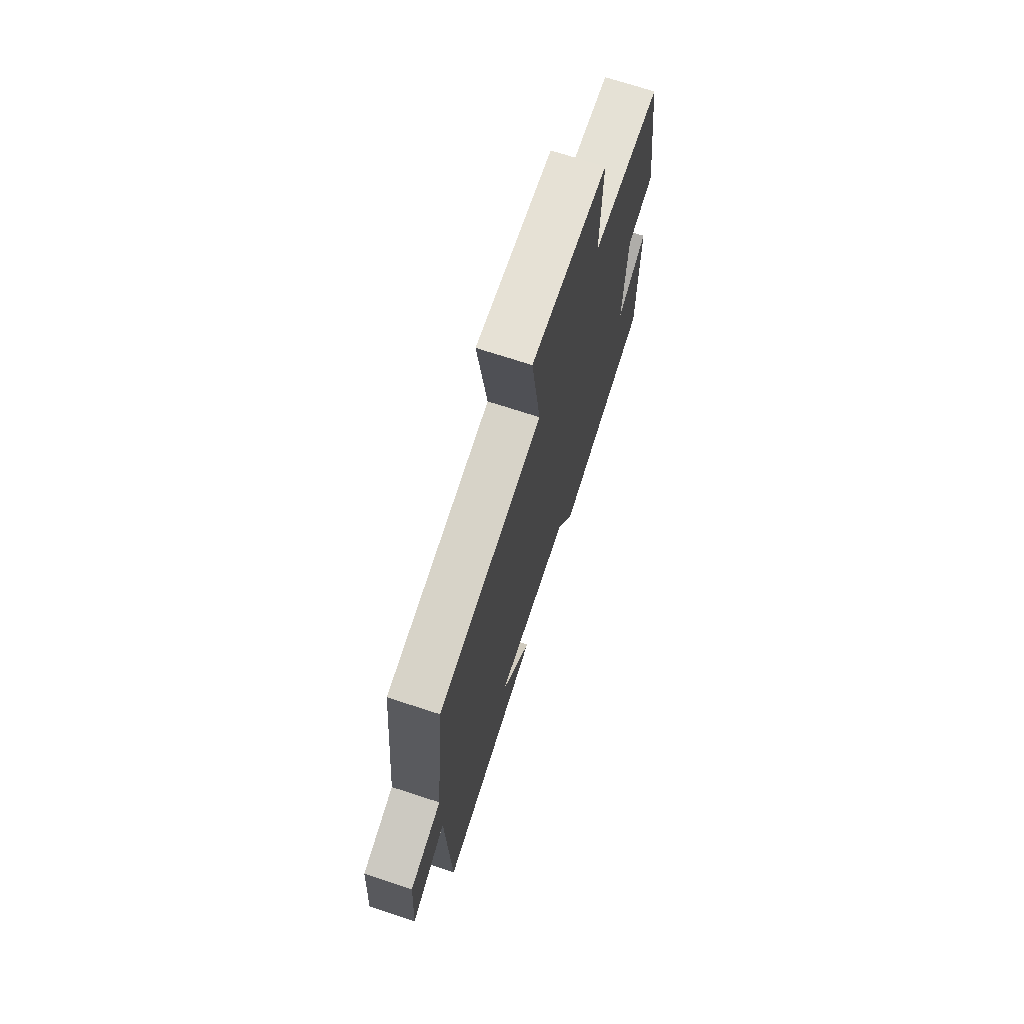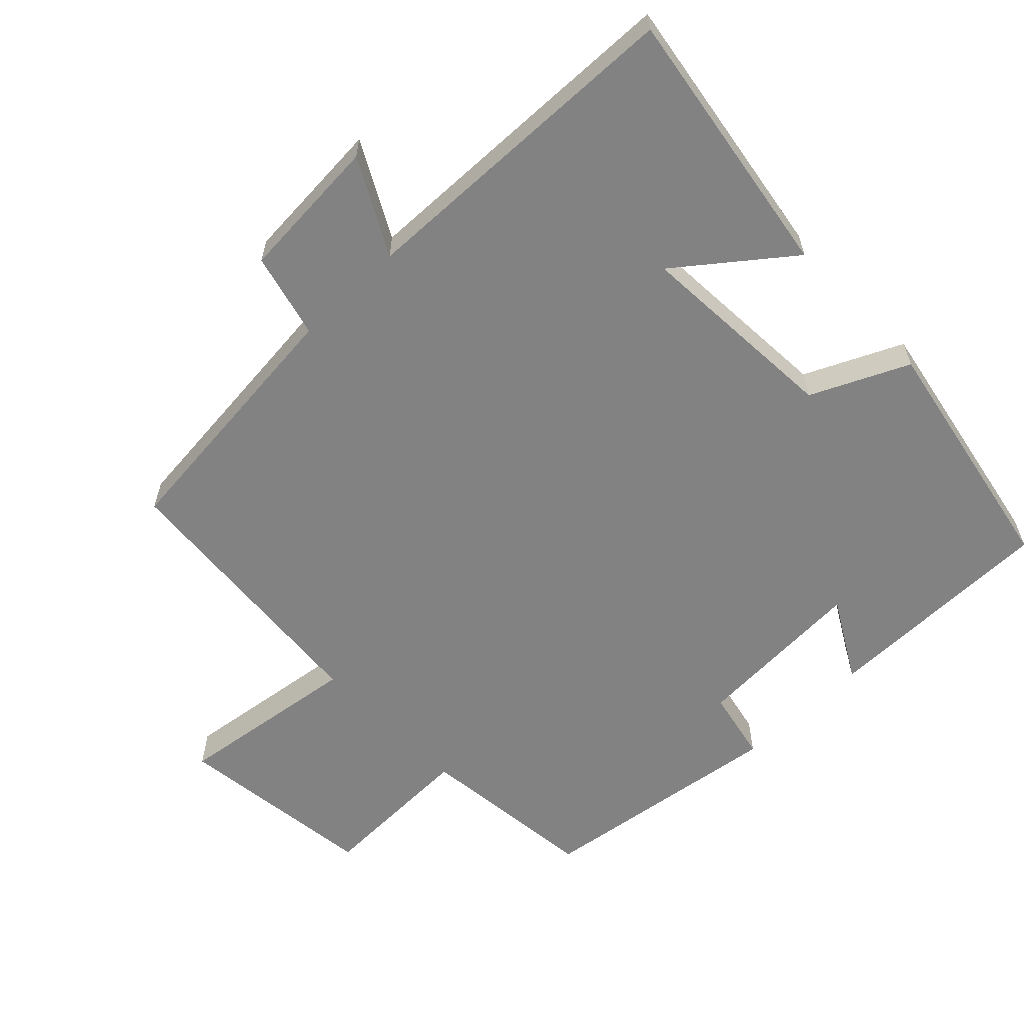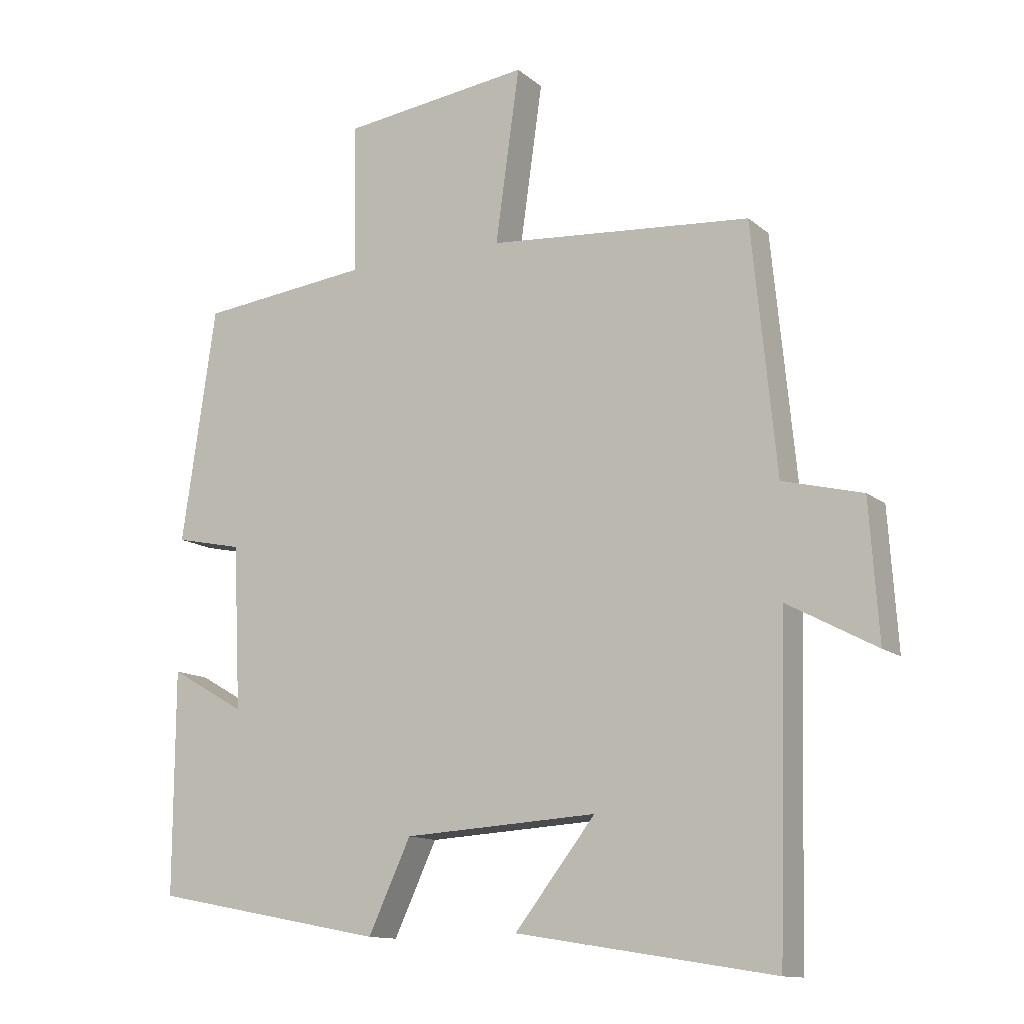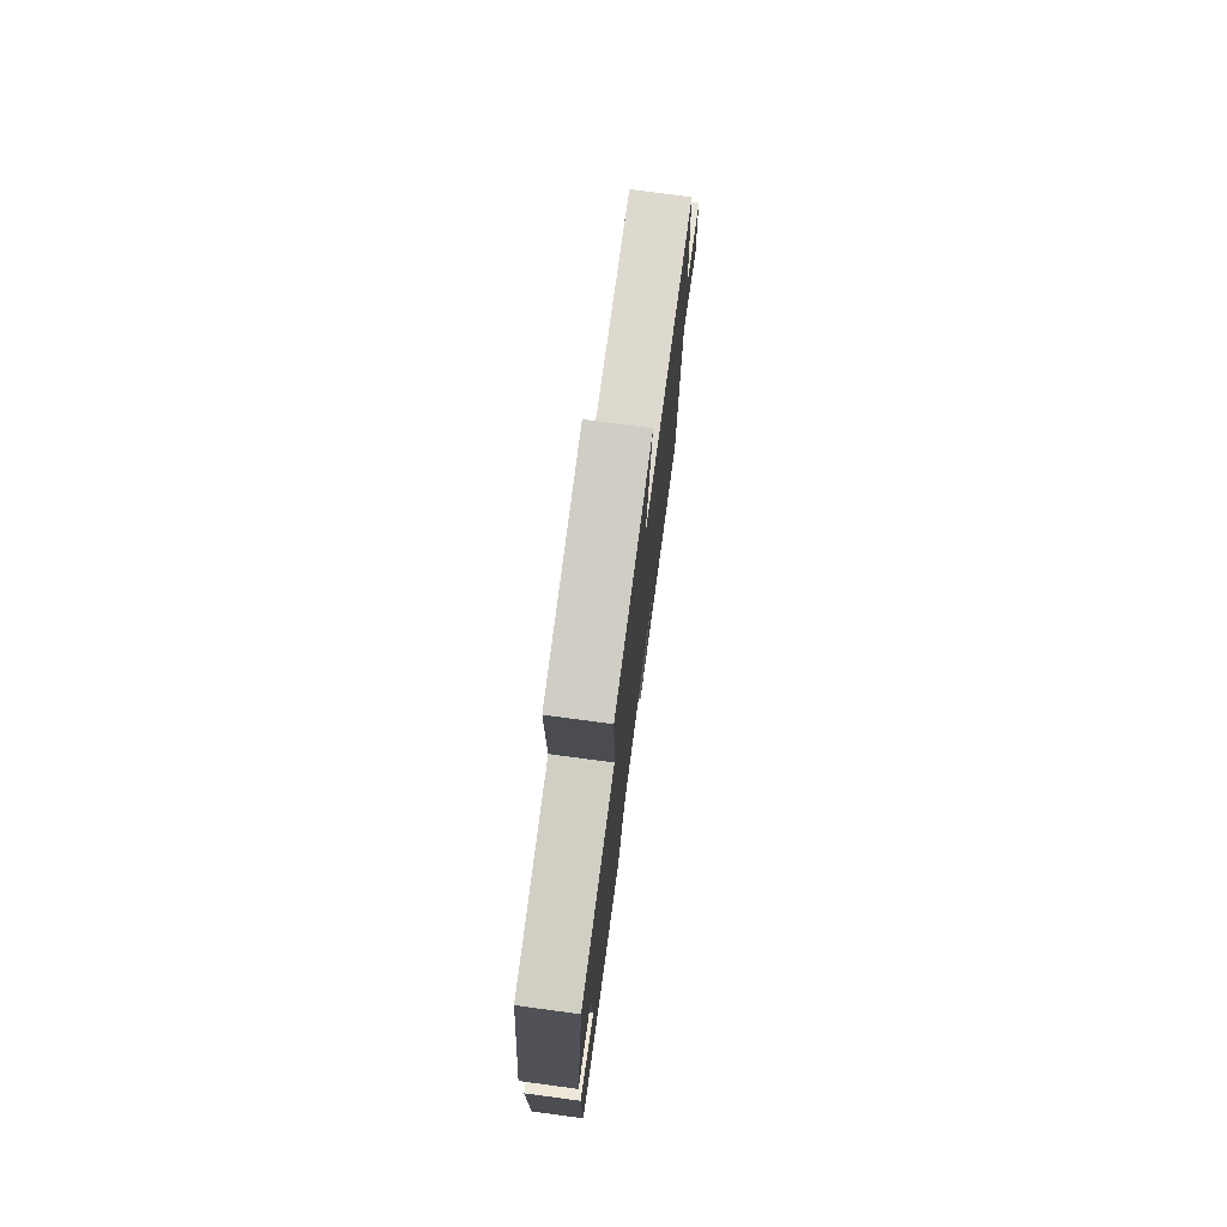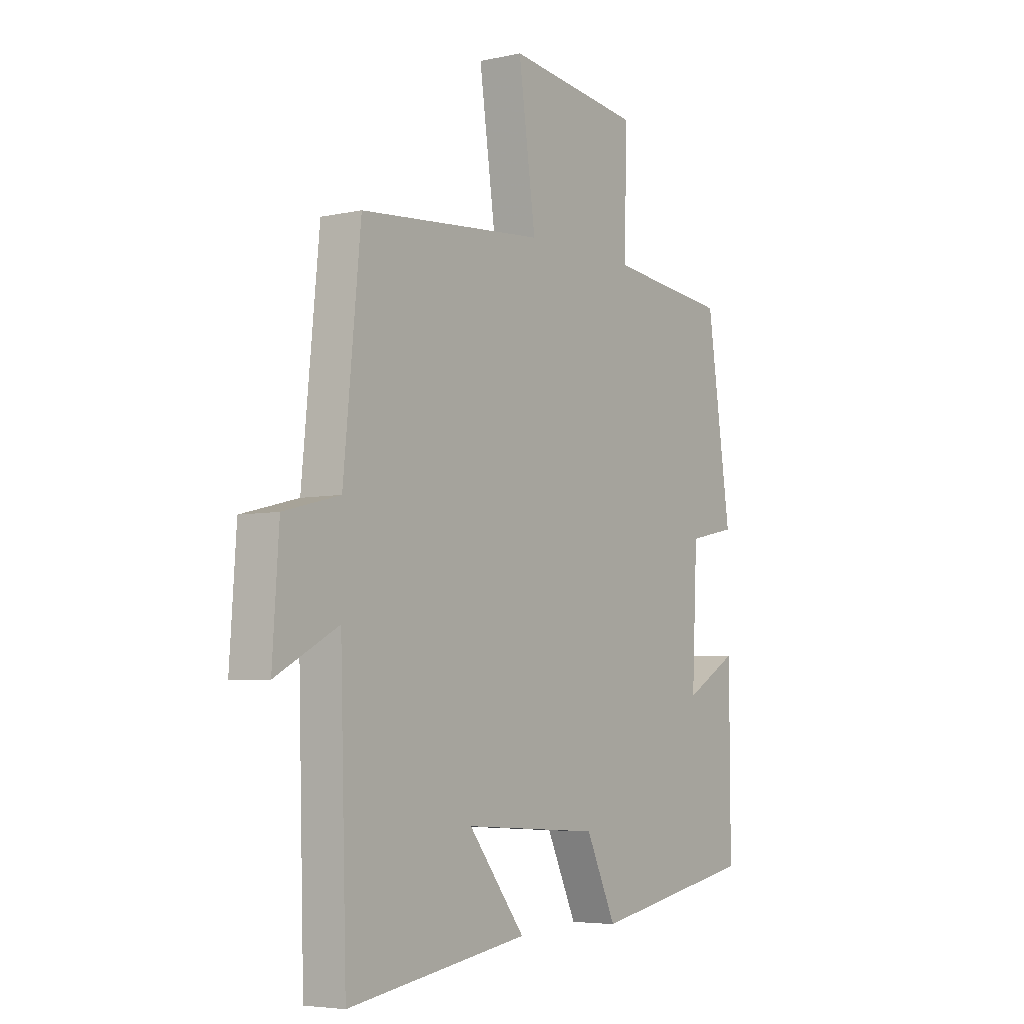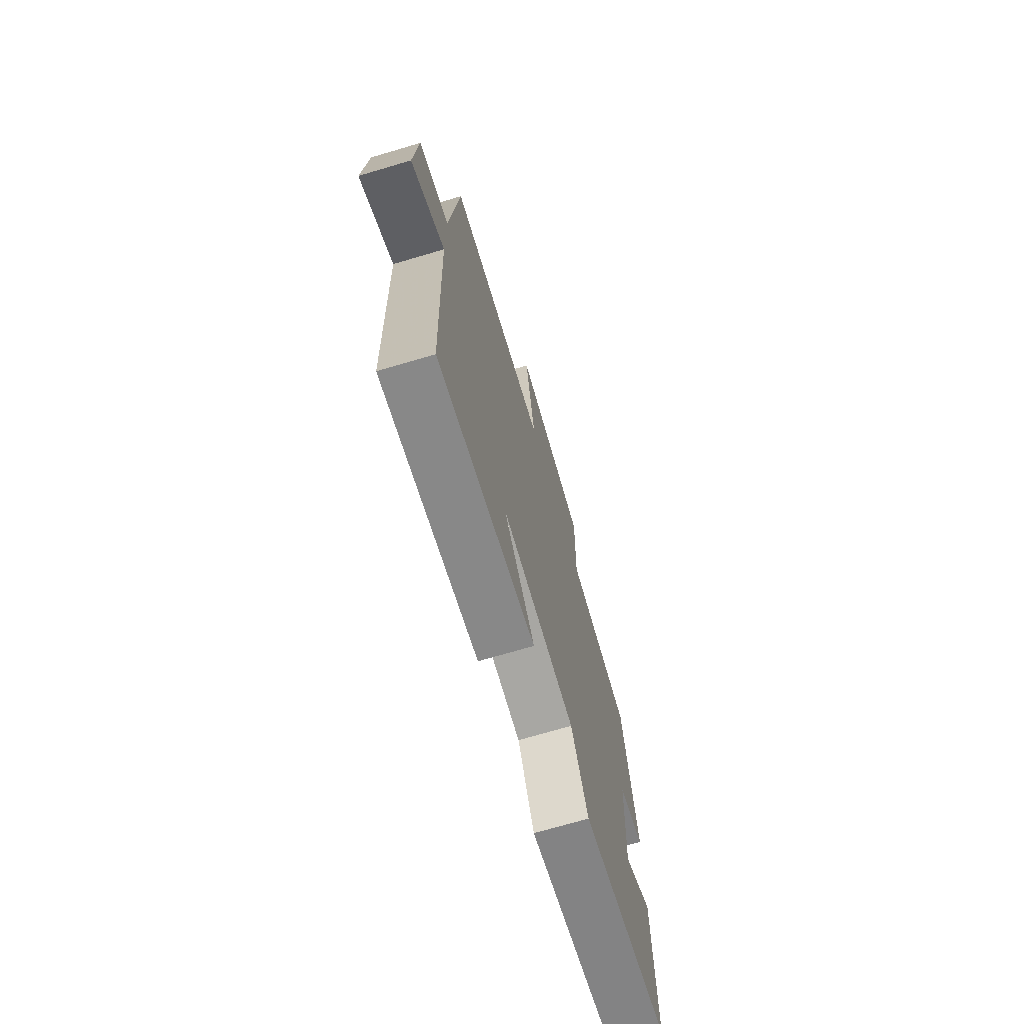
<metadata>
{"format":"obj","ext":"obj","renderer":"f3d","projection":"perspective","resolution":1024,"background":"white","views":[{"elev":71.6,"azim":108.1,"up":"+Z"},{"elev":-60.7,"azim":134.1,"up":"+Y"},{"elev":-12.7,"azim":29.5,"up":"+Z"},{"elev":76.4,"azim":-82.4,"up":"+Z"},{"elev":-5.2,"azim":124.8,"up":"+Z"},{"elev":-71.3,"azim":106.5,"up":"+Z"}]}
</metadata>
<code>
v -0.501 0.07 -0.432
v -0.5 0.07 -0.093
v -0.385 0.07 -0.159
v -0.397 0.07 0.091
v -0.5 0.07 0.113
v -0.448 0.07 0.471
v -0.187 0.07 0.5
v -0.192 0.07 0.729
v 0.098 0.07 0.765
v 0.061 0.07 0.5
v 0.463 0.07 0.467
v 0.5 0.07 0.089
v 0.622 0.07 0.058
v 0.636 0.07 -0.15
v 0.5 0.07 -0.077
v 0.486 0.07 -0.563
v 0.093 0.07 -0.5
v 0.216 0.07 -0.343
v -0.08 0.07 -0.361
v -0.145 0.07 -0.5
v -0.501 0 -0.432
v -0.5 0 -0.093
v -0.385 0 -0.159
v -0.397 0 0.091
v -0.5 0 0.113
v -0.448 0 0.471
v -0.187 0 0.5
v -0.192 0 0.729
v 0.098 0 0.765
v 0.061 0 0.5
v 0.463 0 0.467
v 0.5 0 0.089
v 0.622 0 0.058
v 0.636 0 -0.15
v 0.5 0 -0.077
v 0.486 0 -0.563
v 0.093 0 -0.5
v 0.216 0 -0.343
v -0.08 0 -0.361
v -0.145 0 -0.5
f 1 2 3
f 20 1 3
f 19 20 3
f 18 19 3 4
f 15 16 17 18
f 15 18 4
f 12 13 14 15
f 5 6 7
f 4 5 7
f 15 4 7
f 12 15 7
f 11 12 7
f 10 11 7
f 7 8 9 10
f 23 22 21
f 23 21 40
f 23 40 39
f 24 23 39 38
f 38 37 36 35
f 24 38 35
f 35 34 33 32
f 27 26 25
f 27 25 24
f 27 24 35
f 27 35 32
f 27 32 31
f 27 31 30
f 30 29 28 27
f 1 21 22 2
f 2 22 23 3
f 3 23 24 4
f 4 24 25 5
f 5 25 26 6
f 6 26 27 7
f 7 27 28 8
f 8 28 29 9
f 9 29 30 10
f 10 30 31 11
f 11 31 32 12
f 12 32 33 13
f 13 33 34 14
f 14 34 35 15
f 15 35 36 16
f 16 36 37 17
f 17 37 38 18
f 18 38 39 19
f 19 39 40 20
f 20 40 21 1

</code>
